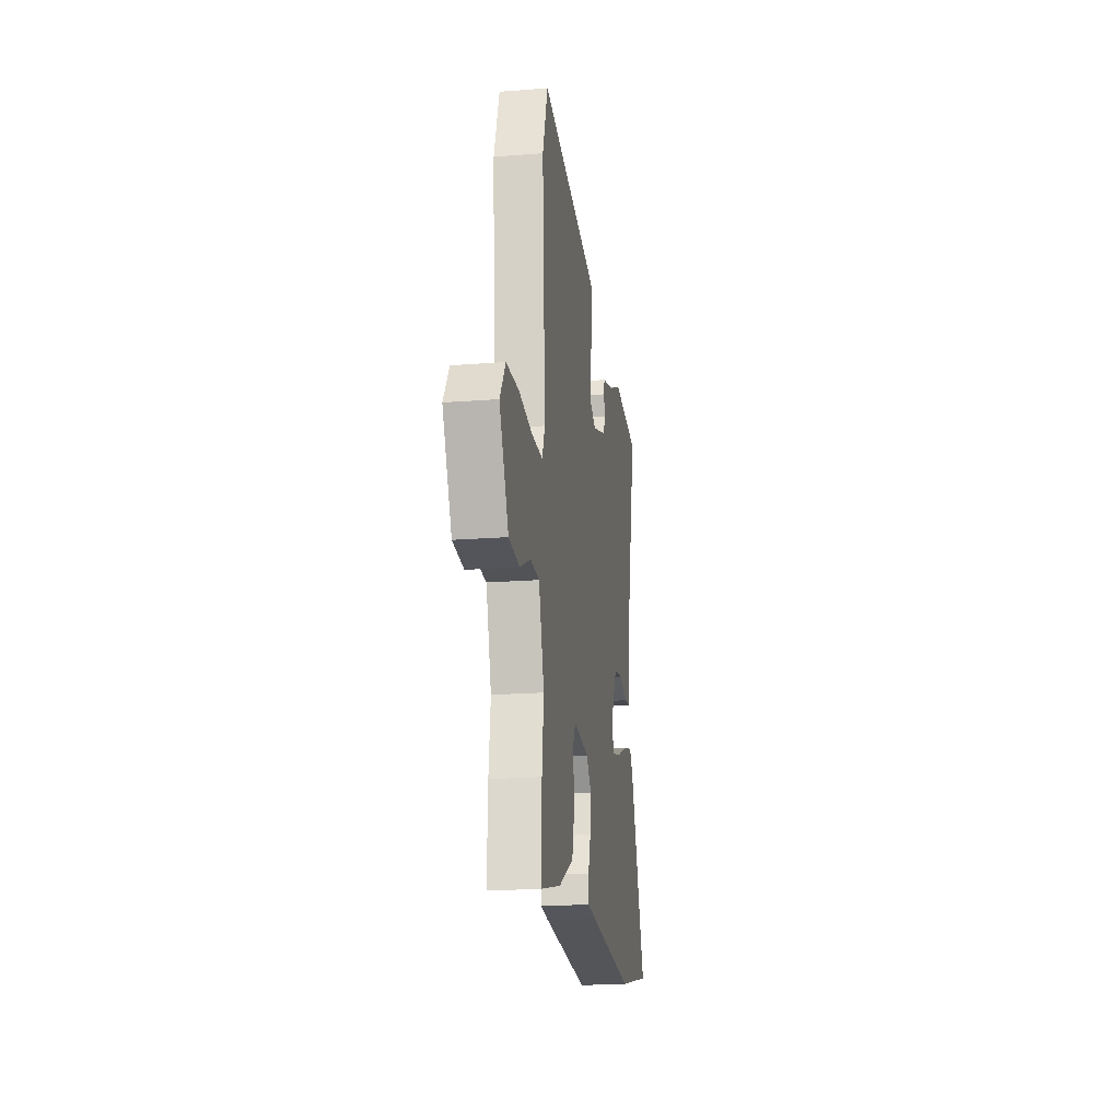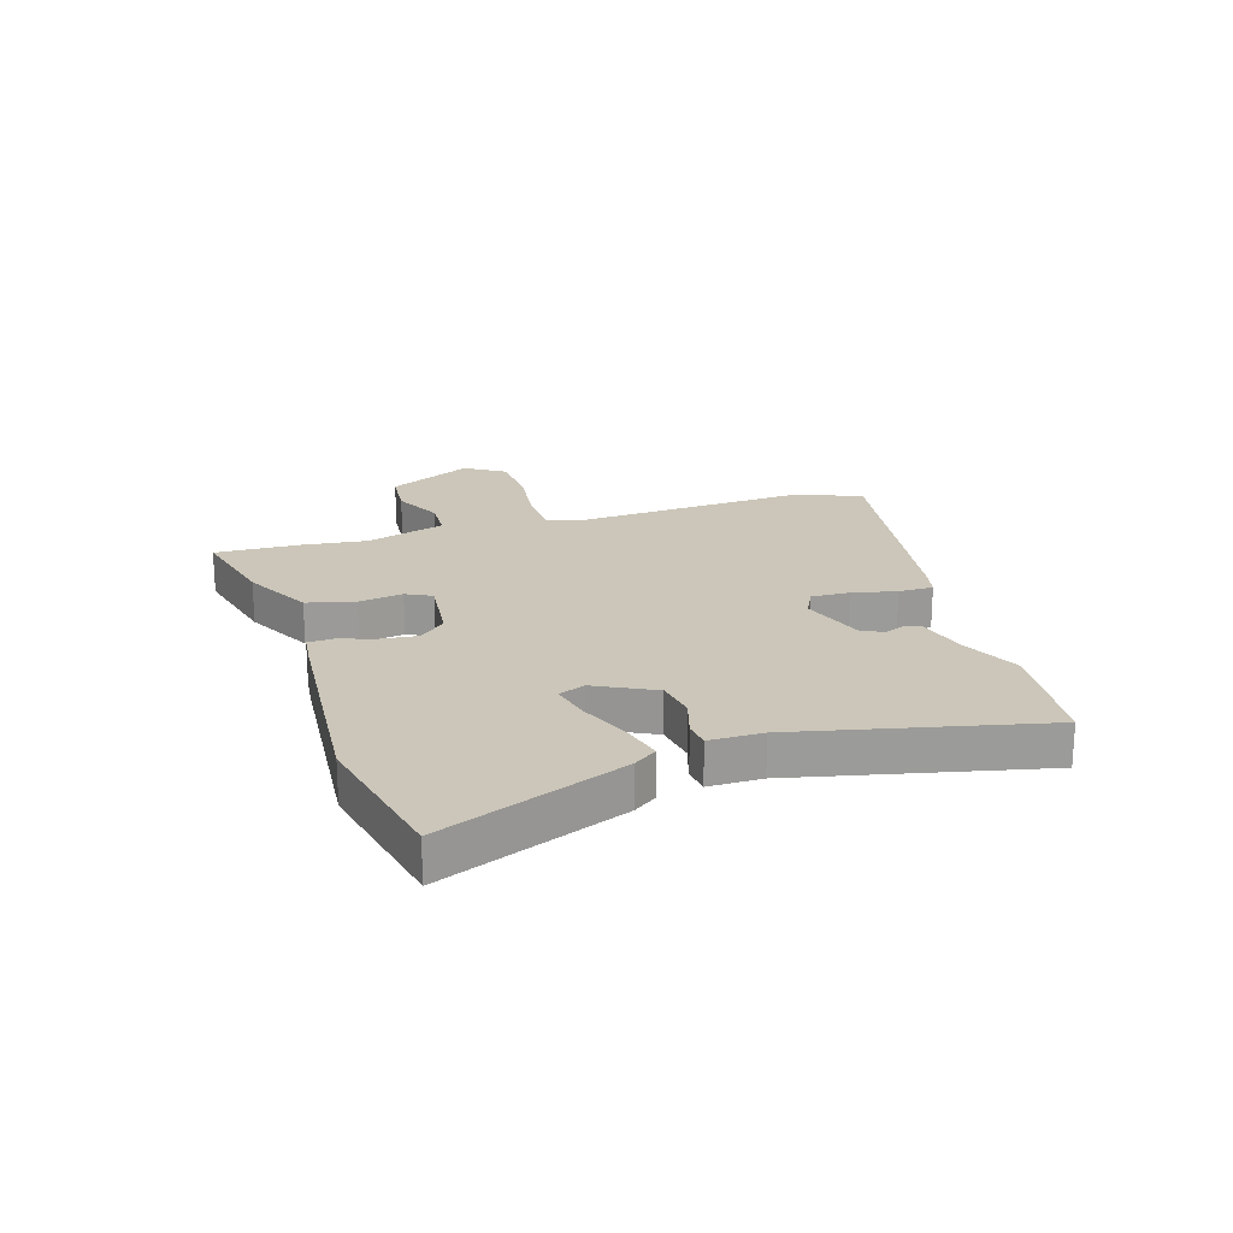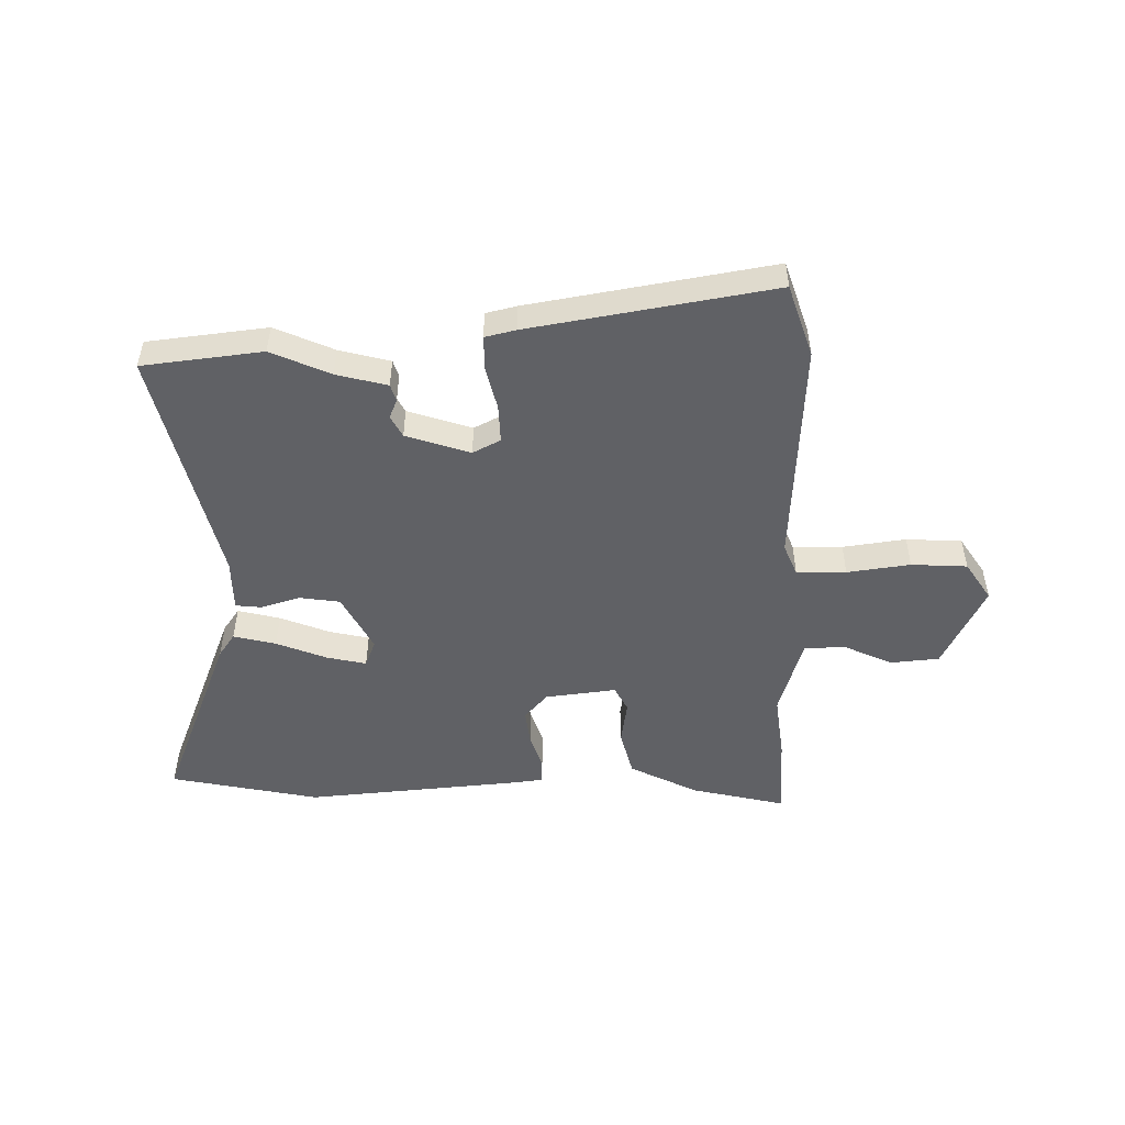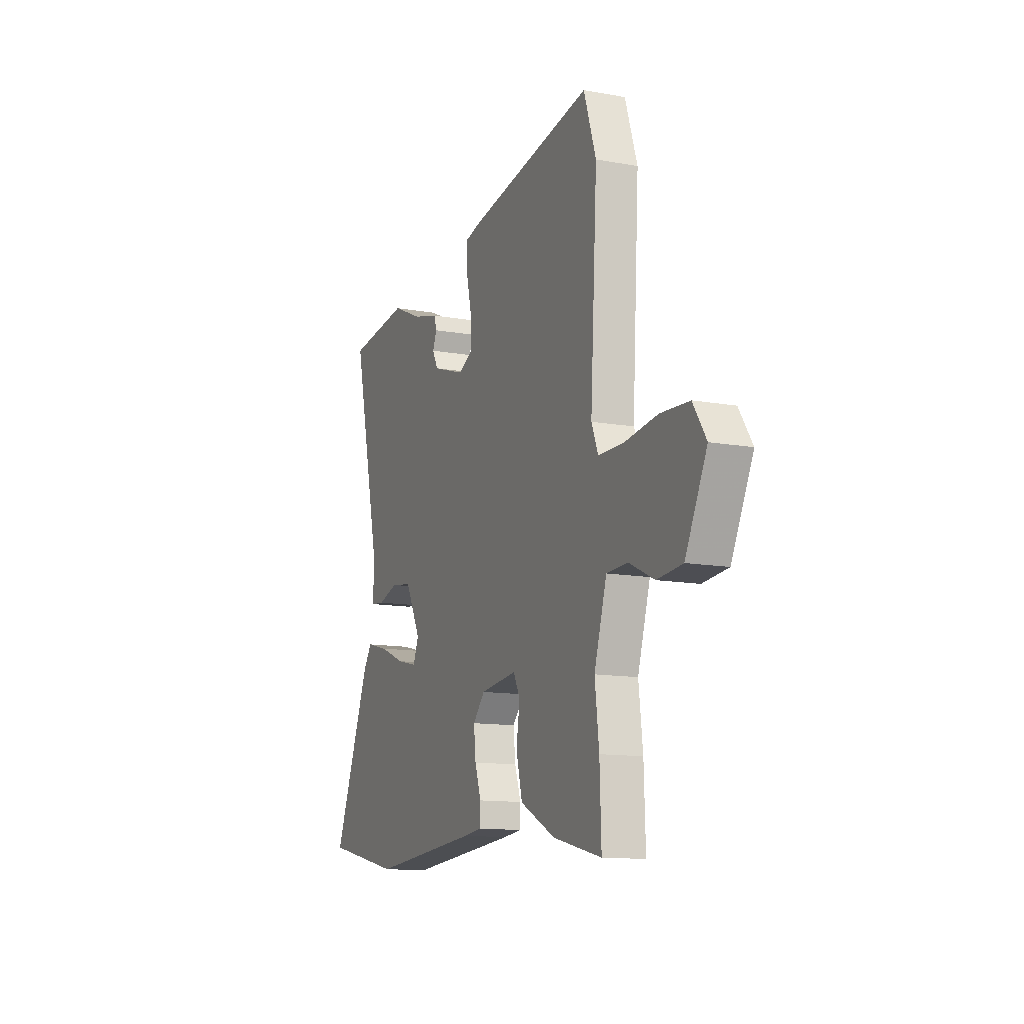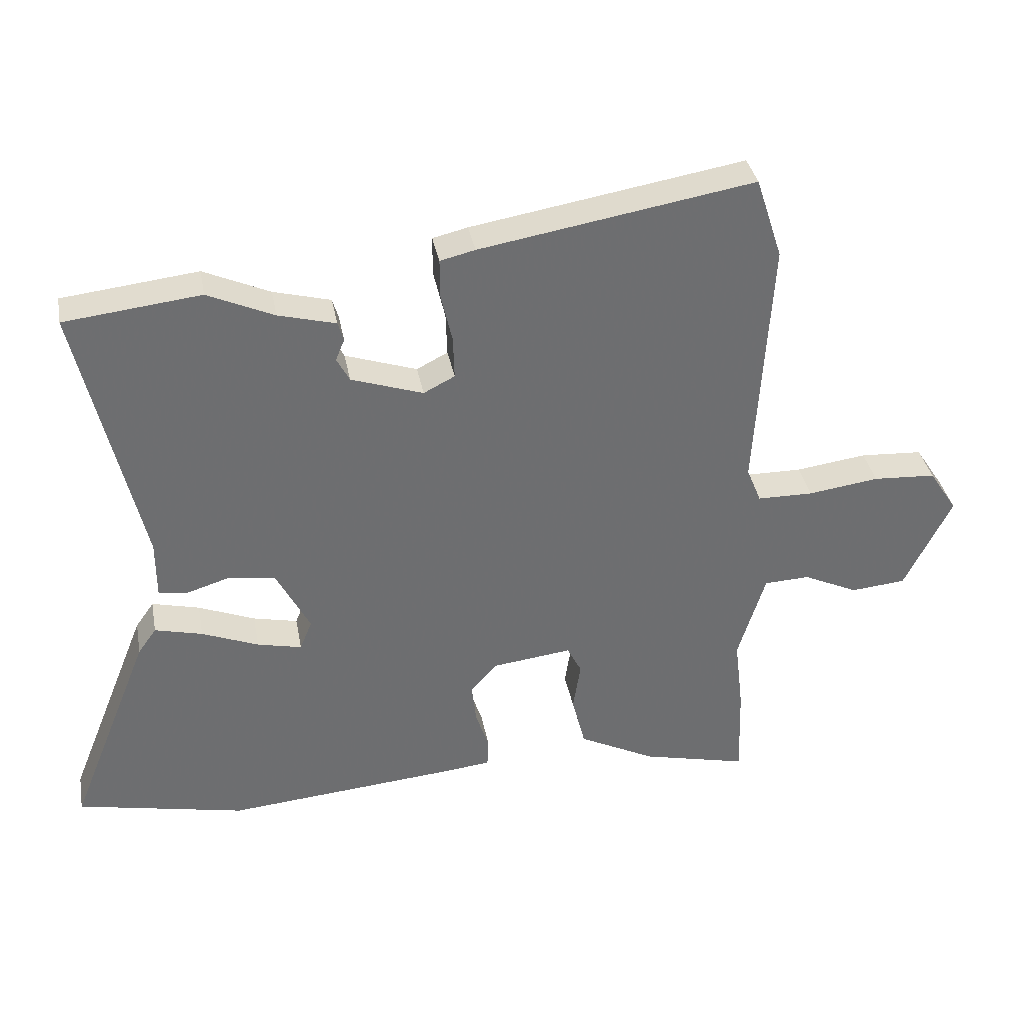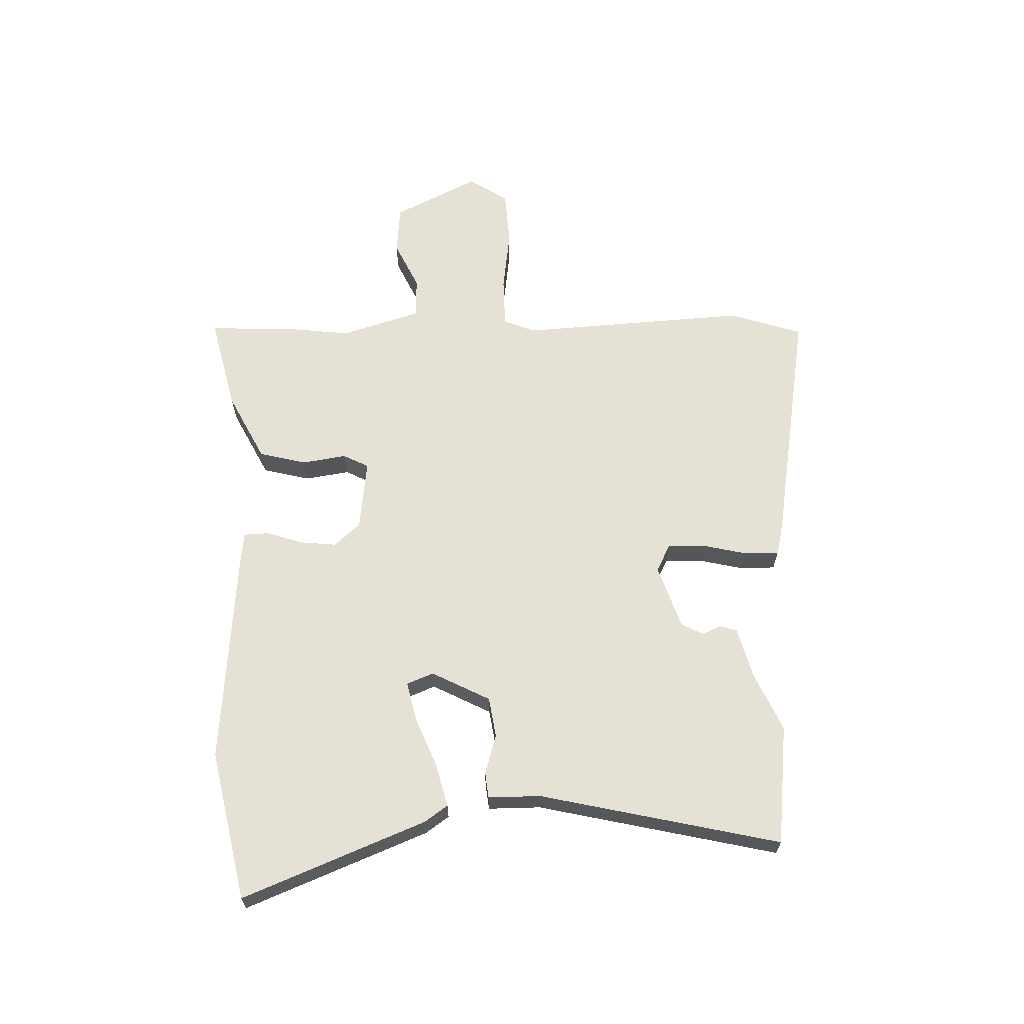
<metadata>
{"format":"obj","ext":"obj","renderer":"f3d","projection":"perspective","resolution":1024,"background":"white","views":[{"elev":-19.7,"azim":98.2,"up":"+Z"},{"elev":20.8,"azim":-107.6,"up":"+Y"},{"elev":-50.0,"azim":1.2,"up":"+Y"},{"elev":-12.6,"azim":67.2,"up":"+Z"},{"elev":36.1,"azim":-10.6,"up":"+Z"},{"elev":64.5,"azim":-91.6,"up":"+Y"}]}
</metadata>
<code>
v -0.589 0.07 0.49
v -0.376 0.07 0.514
v -0.272 0.07 0.467
v -0.182 0.07 0.443
v -0.173 0.07 0.413
v -0.187 0.07 0.379
v -0.167 0.07 0.341
v -0.054 0.07 0.303
v -0.005 0.07 0.328
v -0.007 0.07 0.395
v -0.025 0.07 0.473
v -0.025 0.07 0.534
v 0.03 0.07 0.547
v 0.461 0.07 0.619
v 0.503 0.07 0.49
v 0.479 0.07 0.085
v 0.502 0.07 0.028
v 0.59 0.07 0.027
v 0.702 0.07 0.042
v 0.801 0.07 0.036
v 0.846 0.07 -0.033
v 0.772 0.07 -0.183
v 0.685 0.07 -0.191
v 0.598 0.07 -0.15
v 0.526 0.07 -0.153
v 0.483 0.07 -0.294
v 0.497 0.07 -0.411
v 0.502 0.07 -0.558
v 0.335 0.07 -0.518
v 0.214 0.07 -0.456
v 0.193 0.07 -0.372
v 0.205 0.07 -0.294
v 0.182 0.07 -0.249
v 0.056 0.07 -0.264
v 0.015 0.07 -0.31
v 0.022 0.07 -0.375
v 0.043 0.07 -0.438
v 0.041 0.07 -0.483
v -0.021 0.07 -0.49
v -0.398 0.07 -0.522
v -0.663 0.07 -0.466
v -0.534 0.07 -0.143
v -0.505 0.07 -0.102
v -0.43 0.07 -0.121
v -0.341 0.07 -0.157
v -0.271 0.07 -0.173
v -0.252 0.07 -0.126
v -0.305 0.07 -0.023
v -0.377 0.07 -0.012
v -0.446 0.07 -0.033
v -0.492 0.07 -0.028
v -0.492 0.07 0.065
v -0.589 0 0.49
v -0.376 0 0.514
v -0.272 0 0.467
v -0.182 0 0.443
v -0.173 0 0.413
v -0.187 0 0.379
v -0.167 0 0.341
v -0.054 0 0.303
v -0.005 0 0.328
v -0.007 0 0.395
v -0.025 0 0.473
v -0.025 0 0.534
v 0.03 0 0.547
v 0.461 0 0.619
v 0.503 0 0.49
v 0.479 0 0.085
v 0.502 0 0.028
v 0.59 0 0.027
v 0.702 0 0.042
v 0.801 0 0.036
v 0.846 0 -0.033
v 0.772 0 -0.183
v 0.685 0 -0.191
v 0.598 0 -0.15
v 0.526 0 -0.153
v 0.483 0 -0.294
v 0.497 0 -0.411
v 0.502 0 -0.558
v 0.335 0 -0.518
v 0.214 0 -0.456
v 0.193 0 -0.372
v 0.205 0 -0.294
v 0.182 0 -0.249
v 0.056 0 -0.264
v 0.015 0 -0.31
v 0.022 0 -0.375
v 0.043 0 -0.438
v 0.041 0 -0.483
v -0.021 0 -0.49
v -0.398 0 -0.522
v -0.663 0 -0.466
v -0.534 0 -0.143
v -0.505 0 -0.102
v -0.43 0 -0.121
v -0.341 0 -0.157
v -0.271 0 -0.173
v -0.252 0 -0.126
v -0.305 0 -0.023
v -0.377 0 -0.012
v -0.446 0 -0.033
v -0.492 0 -0.028
v -0.492 0 0.065
f 49 50 51 52
f 48 49 52 1
f 42 43 44 45
f 42 45 46
f 41 42 46
f 40 41 46
f 39 40 46 47
f 36 37 38 39
f 35 36 39 47
f 29 30 31 32
f 29 32 33
f 26 27 28 29
f 25 26 29 33
f 21 22 23 24
f 21 24 25
f 18 19 20 21
f 17 18 21 25
f 16 17 25 33
f 10 11 12 13
f 9 10 13 14
f 3 4 5 6
f 3 6 7
f 48 1 2 3
f 48 3 7
f 34 35 47 48
f 34 48 7 8
f 33 34 8 9
f 15 16 33
f 9 14 15 33
f 104 103 102 101
f 53 104 101 100
f 97 96 95 94
f 98 97 94
f 98 94 93
f 98 93 92
f 99 98 92 91
f 91 90 89 88
f 99 91 88 87
f 84 83 82 81
f 85 84 81
f 81 80 79 78
f 85 81 78 77
f 76 75 74 73
f 77 76 73
f 73 72 71 70
f 77 73 70 69
f 85 77 69 68
f 65 64 63 62
f 66 65 62 61
f 58 57 56 55
f 59 58 55
f 55 54 53 100
f 59 55 100
f 100 99 87 86
f 60 59 100 86
f 61 60 86 85
f 85 68 67
f 85 67 66 61
f 1 53 54 2
f 2 54 55 3
f 3 55 56 4
f 4 56 57 5
f 5 57 58 6
f 6 58 59 7
f 7 59 60 8
f 8 60 61 9
f 9 61 62 10
f 10 62 63 11
f 11 63 64 12
f 12 64 65 13
f 13 65 66 14
f 14 66 67 15
f 15 67 68 16
f 16 68 69 17
f 17 69 70 18
f 18 70 71 19
f 19 71 72 20
f 20 72 73 21
f 21 73 74 22
f 22 74 75 23
f 23 75 76 24
f 24 76 77 25
f 25 77 78 26
f 26 78 79 27
f 27 79 80 28
f 28 80 81 29
f 29 81 82 30
f 30 82 83 31
f 31 83 84 32
f 32 84 85 33
f 33 85 86 34
f 34 86 87 35
f 35 87 88 36
f 36 88 89 37
f 37 89 90 38
f 38 90 91 39
f 39 91 92 40
f 40 92 93 41
f 41 93 94 42
f 42 94 95 43
f 43 95 96 44
f 44 96 97 45
f 45 97 98 46
f 46 98 99 47
f 47 99 100 48
f 48 100 101 49
f 49 101 102 50
f 50 102 103 51
f 51 103 104 52
f 52 104 53 1

</code>
